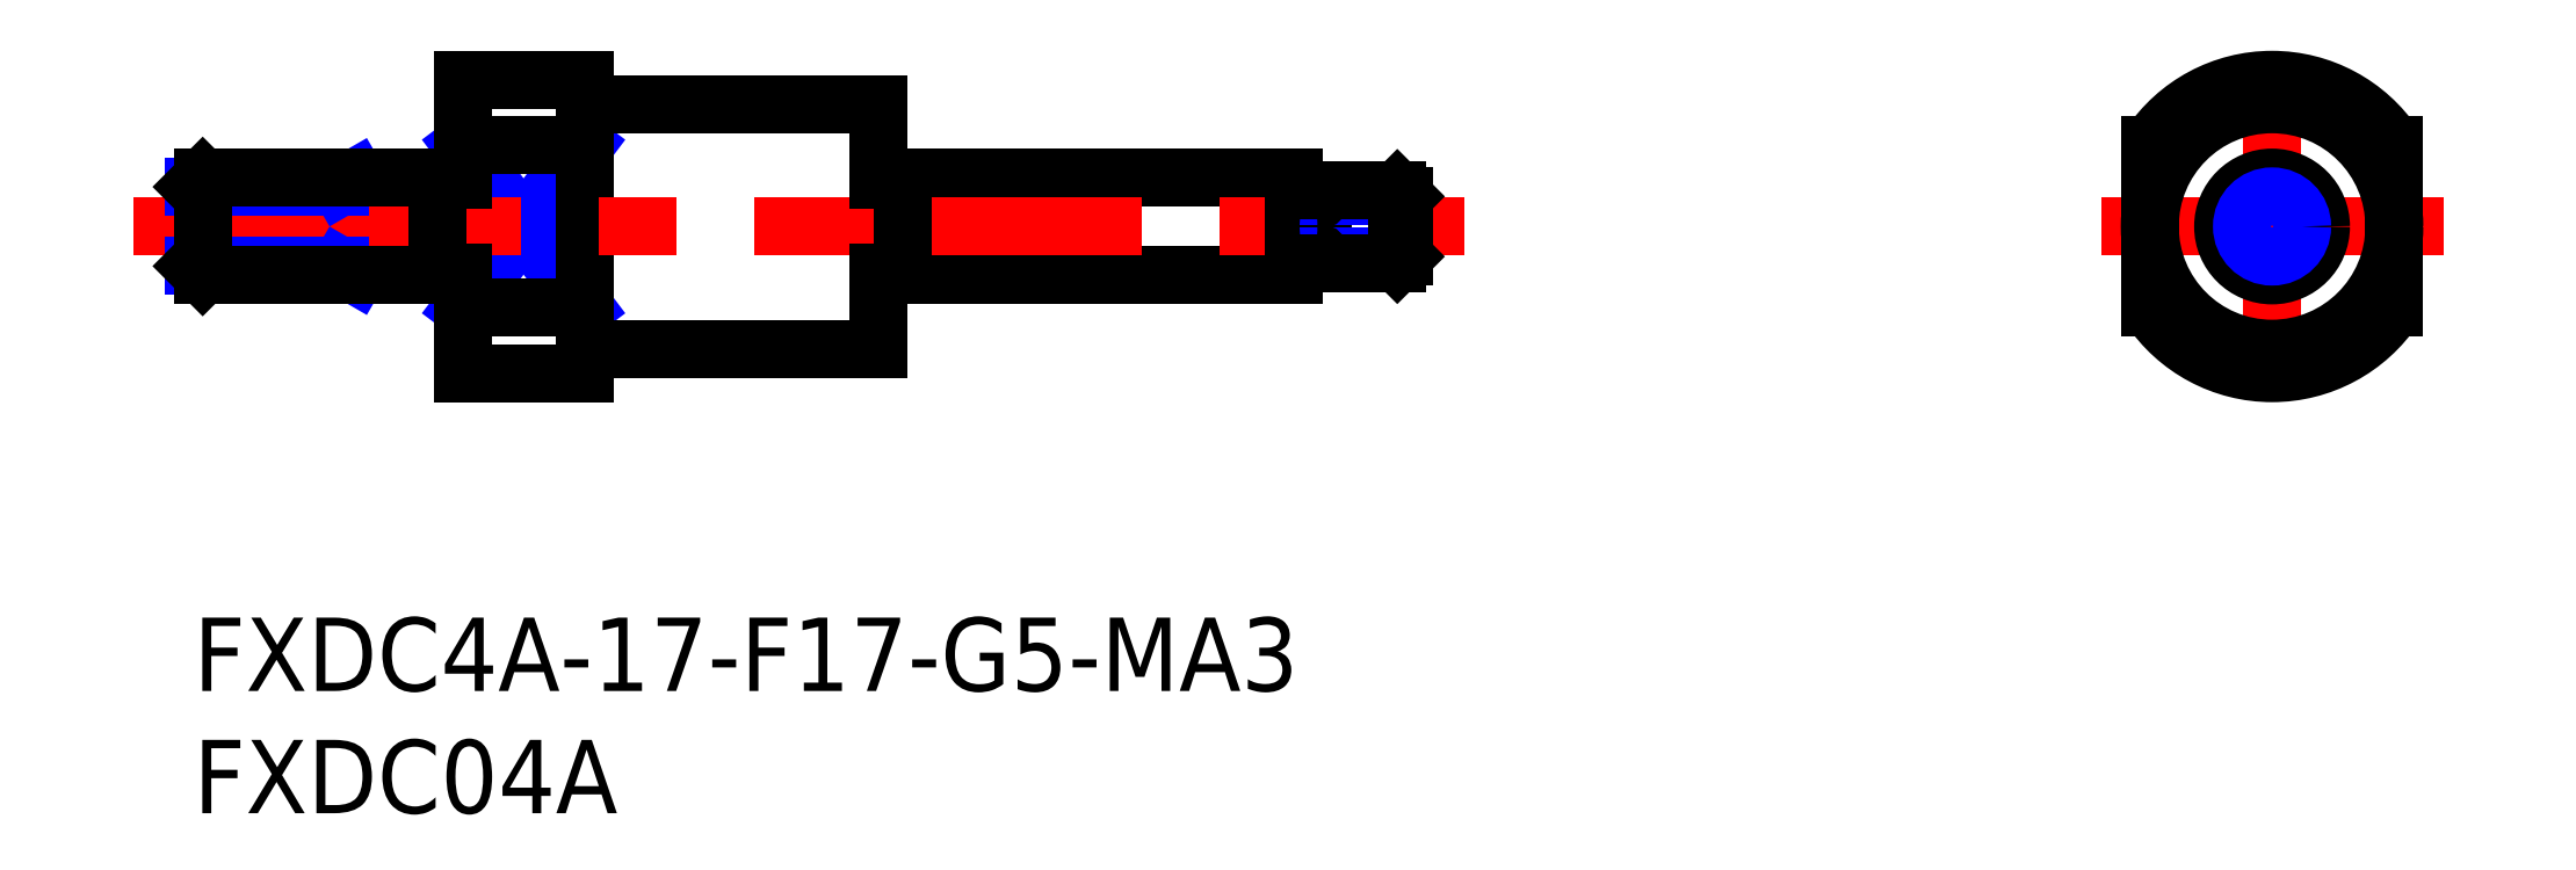
<metadata>
{"format":"dxf","ext":"dxf","renderer":"ezdxf+matplotlib","layout":"modelspace","background":"white","min_lineweight":24,"dpi":150}
</metadata>
<code>
0
SECTION
2
ENTITIES
0
INSERT
8
MSM_CONTINUOUS
2
*U3
10
0
20
0
30
0
0
INSERT
8
MSM_CONTINUOUS
2
*U4
10
0
20
0
30
0
0
LINE
8
MSM_NARROW
10
11
20
12.68
30
0
11
16
21
19.32
31
0
0
LINE
8
MSM_NARROW
10
11
20
19.32
30
0
11
16
21
12.68
31
0
0
LINE
8
MSM_CONTINUOUS
10
0
20
17.62
30
0
11
0
21
14.38
31
0
0
LINE
8
MSM_CONTINUOUS
10
6
20
18
30
0
11
6
21
14
31
0
0
LINE
8
MSM_CONTINUOUS
10
11
20
22
30
0
11
11
21
10
31
0
0
LINE
8
MSM_CENTER
10
85
20
9
30
0
11
85
21
23
31
0
0
LINE
8
MSM_CONTINUOUS
10
29
20
14
30
0
11
45
21
14
31
0
0
LINE
8
MSM_CONTINUOUS
10
29
20
18
30
0
11
45
21
18
31
0
0
ARC
8
MSM_CONTINUOUS
10
85
20
16
30
0
40
6
50
33.56
51
146.4
0
ARC
8
MSM_CONTINUOUS
10
85
20
16
30
0
40
6
50
213.6
51
326.4
0
LINE
8
MSM_CENTER
10
78
20
16
30
0
11
92
21
16
31
0
0
LINE
8
MSM_CONTINUOUS
10
90
20
12.68
30
0
11
90
21
19.32
31
0
0
LINE
8
MSM_CONTINUOUS
10
80
20
12.68
30
0
11
80
21
19.32
31
0
0
CIRCLE
8
MSM_CONTINUOUS
10
85
20
16
30
0
40
5
0
LINE
8
MSM_CONTINUOUS
10
11
20
22
30
0
11
16
21
22
31
0
0
LINE
8
MSM_CONTINUOUS
10
11
20
19.32
30
0
11
16
21
19.32
31
0
0
LINE
8
MSM_CONTINUOUS
10
11
20
12.68
30
0
11
16
21
12.68
31
0
0
LINE
8
MSM_CONTINUOUS
10
17
20
21
30
0
11
28
21
21
31
0
0
LINE
8
MSM_CONTINUOUS
10
17
20
11
30
0
11
28
21
11
31
0
0
LINE
8
MSM_CONTINUOUS
10
11
20
10
30
0
11
16
21
10
31
0
0
LINE
8
MSM_CONTINUOUS
10
28
20
21
30
0
11
28
21
11
31
0
0
LINE
8
MSM_CONTINUOUS
10
16
20
22
30
0
11
16
21
10
31
0
0
LINE
8
MSM_CENTER
10
-2.475
20
16
30
0
11
51.97
21
16
31
0
0
LINE
8
MSM_NARROW
10
6.656
20
18
30
0
11
6
21
17.62
31
0
0
LINE
8
MSM_NARROW
10
6
20
14.38
30
0
11
0
21
14.38
31
0
0
LINE
8
MSM_NARROW
10
6
20
17.62
30
0
11
0
21
17.62
31
0
0
LINE
8
MSM_NARROW
10
6.656
20
14
30
0
11
6
21
14.38
31
0
0
LINE
8
MSM_CONTINUOUS
10
0.379
20
18
30
0
11
0.379
21
14
31
0
0
LINE
8
MSM_CONTINUOUS
10
0
20
14.38
30
0
11
0.379
21
14
31
0
0
LINE
8
MSM_CONTINUOUS
10
0.379
20
18
30
0
11
-2.84e-14
21
17.62
31
0
0
LINE
8
MSM_CONTINUOUS
10
10
20
14
30
0
11
0.379
21
14
31
0
0
LINE
8
MSM_CONTINUOUS
10
10
20
18
30
0
11
0.379
21
18
31
0
0
LINE
8
MSM_CONTINUOUS
10
10
20
18
30
0
11
10
21
14
31
0
0
LINE
8
MSM_CONTINUOUS
10
29
20
18
30
0
11
29
21
14
31
0
0
LINE
8
MSM_CONTINUOUS
10
28
20
17.9
30
0
11
29
21
17.9
31
0
0
LINE
8
MSM_CONTINUOUS
10
28
20
14.1
30
0
11
29
21
14.1
31
0
0
LINE
8
MSM_CONTINUOUS
10
11
20
17.9
30
0
11
10
21
17.9
31
0
0
LINE
8
MSM_CONTINUOUS
10
11
20
14.1
30
0
11
10
21
14.1
31
0
0
ARC
8
MSM_CONTINUOUS
10
17
20
22
30
0
40
1
50
180
51
270
0
ARC
8
MSM_CONTINUOUS
10
17
20
10
30
0
40
1
50
90
51
180
0
CIRCLE
8
MSM_CONTINUOUS
10
85
20
16
30
0
40
2
0
LINE
8
MSM_CONTINUOUS
10
45
20
18
30
0
11
45
21
14
31
0
0
LINE
8
MSM_CONTINUOUS
10
46.2
20
17.5
30
0
11
46.2
21
14.5
31
0
0
LINE
8
MSM_CONTINUOUS
10
45.3
20
14.95
30
0
11
45.9
21
14.95
31
0
0
LINE
8
MSM_CONTINUOUS
10
45.3
20
17.05
30
0
11
45.9
21
17.05
31
0
0
LINE
8
MSM_NARROW
10
46.2
20
14.77
30
0
11
49.5
21
14.77
31
0
0
LINE
8
MSM_NARROW
10
46.2
20
17.23
30
0
11
49.5
21
17.23
31
0
0
LINE
8
MSM_CONTINUOUS
10
49.5
20
17.23
30
0
11
49.23
21
17.5
31
0
0
LINE
8
MSM_CONTINUOUS
10
49.23
20
17.5
30
0
11
49.23
21
14.5
31
0
0
LINE
8
MSM_CONTINUOUS
10
49.23
20
14.5
30
0
11
49.5
21
14.77
31
0
0
LINE
8
MSM_CONTINUOUS
10
49.5
20
14.77
30
0
11
49.5
21
17.23
31
0
0
LINE
8
MSM_CONTINUOUS
10
46.2
20
14.5
30
0
11
49.23
21
14.5
31
0
0
LINE
8
MSM_CONTINUOUS
10
46.2
20
17.5
30
0
11
49.23
21
17.5
31
0
0
ARC
8
MSM_CONTINUOUS
10
45.9
20
14.65
30
0
40
0.3
50
0
51
90
0
ARC
8
MSM_CONTINUOUS
10
45.3
20
14.65
30
0
40
0.3
50
90
51
180
0
ARC
8
MSM_CONTINUOUS
10
45.9
20
17.35
30
0
40
0.3
50
270
51
0
0
ARC
8
MSM_CONTINUOUS
10
45.3
20
17.35
30
0
40
0.3
50
180
51
270
0
CIRCLE
8
MSM_CONTINUOUS
10
85
20
16
30
0
40
1.5
0
CIRCLE
8
MSM_NARROW
10
85
20
16
30
0
40
1.229
0
ENDSEC
0
EOF

</code>
